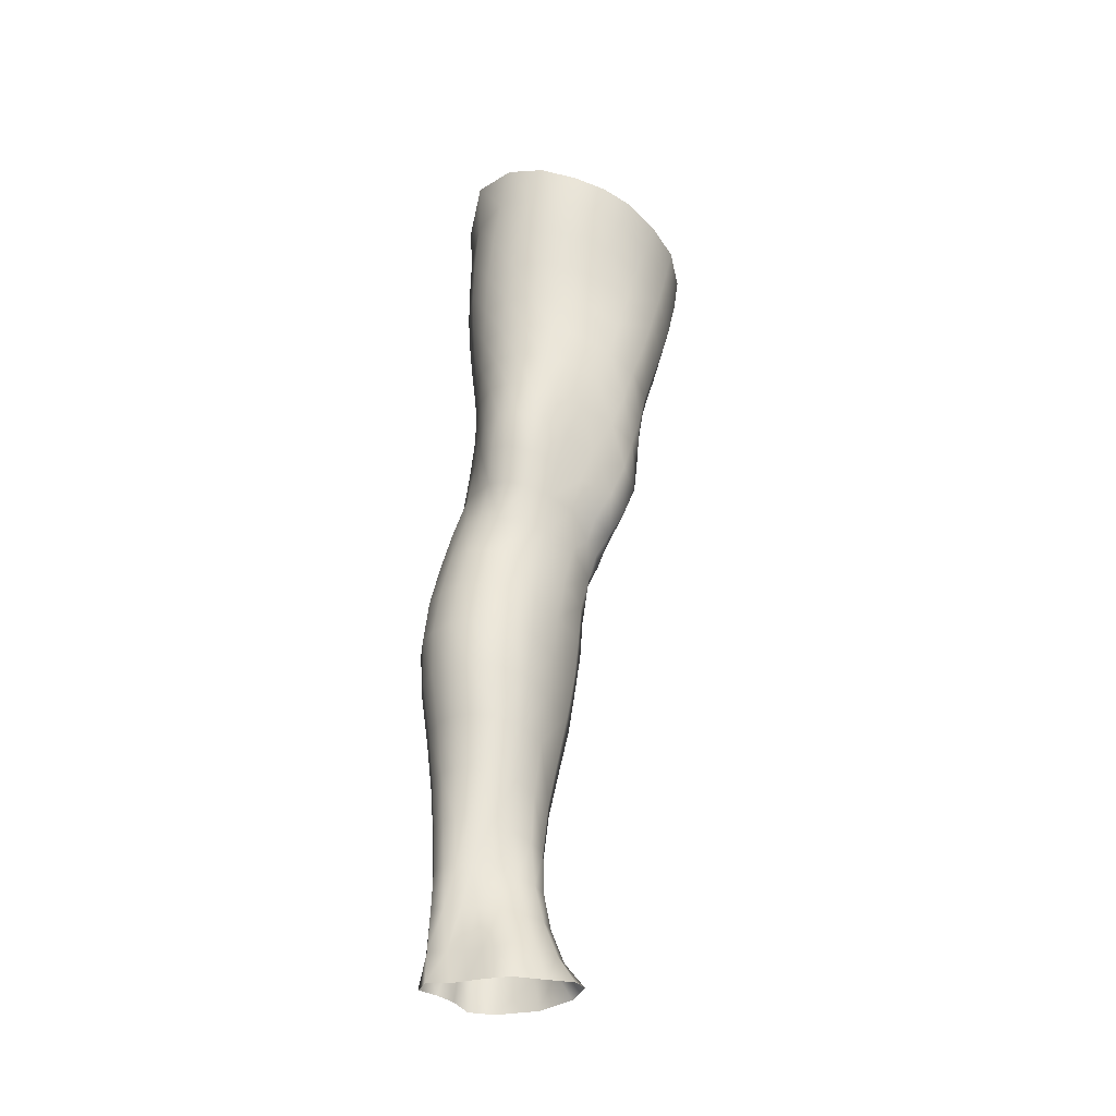
<metadata>
{"format":"obj","ext":"obj","renderer":"f3d","projection":"perspective","resolution":1024,"background":"white","views":[{"elev":-36.5,"azim":-89.0,"up":"+Y"}]}
</metadata>
<code>
o SMPLX-mesh-male.001
v 0.1794 -0.5787 -0.01772
v 0.1773 -0.5876 0.01937
v 0.1452 -0.57 -0.07489
v 0.1144 -0.5677 -0.08909
v 0.1631 -0.5951 0.05311
v 0.1374 -0.5996 0.07696
v 0.1053 -0.5977 0.08577
v 0.07974 -0.5605 -0.09349
v 0.04171 -0.5449 -0.08349
v 0.04912 -0.585 -0.08382
v 0.08221 -0.5918 -0.09152
v 0.1628 -0.6061 -0.05152
v 0.1685 -0.5722 -0.05106
v 0.1416 -0.6016 -0.07406
v 0.1742 -0.6139 -0.01949
v 0.1739 -0.623 0.01641
v 0.1345 -0.6335 0.07358
v 0.102 -0.6303 0.08147
v 0.02442 -0.5849 0.04425
v 0.04588 -0.589 0.0629
v 0.04383 -0.616 0.056
v 0.02345 -0.6094 0.03495
v 0.01443 -0.5531 -0.05711
v 0.003016 -0.5639 -0.02955
v 0.007509 -0.5907 -0.03877
v 0.02209 -0.5854 -0.06428
v 0.123 -0.6942 0.06231
v 0.09092 -0.6918 0.06832
v 0.09693 -0.6618 0.07552
v 0.1295 -0.6651 0.06864
v 0.01305 -0.6323 0.002472
v 0.02396 -0.6373 0.02503
v 0.02662 -0.6668 0.01554
v 0.01817 -0.6623 -0.007465
v 0.02287 -0.6927 -0.01473
v 0.02812 -0.6983 0.008685
v 0.02832 -0.7286 0.000502
v 0.02544 -0.7225 -0.02199
v 0.1597 -0.6312 0.04941
v 0.163 -0.6869 0.01295
v 0.1494 -0.6931 0.04204
v 0.1553 -0.6633 0.0462
v 0.169 -0.6566 0.01465
v 0.1141 -0.5979 -0.08766
v 0.01026 -0.6044 0.01271
v 0.009737 -0.5811 0.02283
v 0.02349 -0.6558 -0.05316
v 0.03848 -0.654 -0.07409
v 0.02974 -0.6209 -0.07034
v 0.01453 -0.6233 -0.04666
v 0.1381 -0.6622 -0.07215
v 0.1542 -0.6682 -0.04914
v 0.1584 -0.6382 -0.04991
v 0.1397 -0.6326 -0.07316
v 0.1628 -0.6773 -0.01865
v 0.169 -0.6467 -0.01872
v 0.1507 -0.7455 0.009328
v 0.1347 -0.7507 0.03443
v 0.1424 -0.7223 0.03825
v 0.1569 -0.7164 0.01111
v 0.1521 -0.7358 -0.02066
v 0.1572 -0.7067 -0.0195
v 0.1511 -0.6971 -0.04892
v 0.1481 -0.7263 -0.04816
v 0.1342 -0.719 -0.06817
v 0.1365 -0.6905 -0.07044
v 0.1154 -0.6866 -0.08536
v 0.1153 -0.7144 -0.08267
v 0.09179 -0.6841 -0.09119
v 0.06758 -0.683 -0.08692
v 0.07273 -0.7111 -0.08544
v 0.09441 -0.712 -0.08859
v 0.03705 -0.7147 -0.06178
v 0.05232 -0.7122 -0.07683
v 0.04602 -0.6839 -0.07573
v 0.03111 -0.6861 -0.05752
v 0.0583 -0.8262 -0.07697
v 0.07435 -0.8232 -0.08211
v 0.06864 -0.7947 -0.07987
v 0.05112 -0.7973 -0.07438
v 0.09049 -0.8214 -0.08755
v 0.1076 -0.8218 -0.08671
v 0.1024 -0.794 -0.08434
v 0.08558 -0.7936 -0.0842
v 0.1325 -0.8017 -0.06272
v 0.1182 -0.7963 -0.07742
v 0.1234 -0.8241 -0.07958
v 0.1368 -0.8293 -0.06475
v 0.1493 -0.8363 -0.04631
v 0.1477 -0.8089 -0.04619
v 0.1457 -0.8439 -0.02391
v 0.1483 -0.8169 -0.02433
v 0.1348 -0.8251 0.00299
v 0.1352 -0.8511 0.003023
v 0.03558 -0.8421 -0.03468
v 0.03581 -0.8354 -0.05332
v 0.02916 -0.8072 -0.04669
v 0.03141 -0.814 -0.02819
v 0.05757 -0.8245 0.009807
v 0.07231 -0.8281 0.03465
v 0.0722 -0.8546 0.02413
v 0.05903 -0.8517 0.000196
v 0.1487 -0.7633 -0.02201
v 0.1442 -0.7728 0.006699
v 0.1316 -0.7469 -0.06547
v 0.1459 -0.7544 -0.04706
v 0.0418 -0.7421 -0.06611
v 0.058 -0.7395 -0.07794
v 0.02827 -0.7577 -0.008809
v 0.02617 -0.7512 -0.02983
v 0.1036 -0.7784 0.04704
v 0.1274 -0.7774 0.03166
v 0.1245 -0.8042 0.03074
v 0.101 -0.8051 0.04532
v 0.1478 -0.7907 -0.0235
v 0.1457 -0.7816 -0.04664
v 0.1307 -0.7744 -0.06328
v 0.116 -0.7691 -0.07784
v 0.09898 -0.7667 -0.08395
v 0.0817 -0.7661 -0.08289
v 0.06355 -0.7669 -0.07882
v 0.04621 -0.7693 -0.07018
v 0.02732 -0.7792 -0.0385
v 0.02992 -0.7861 -0.01925
v 0.09786 -0.8309 0.04281
v 0.1238 -0.8303 0.03015
v 0.1232 -0.8548 0.02526
v 0.09647 -0.8553 0.03409
v 0.09672 -0.8769 0.02223
v 0.0765 -0.8753 0.01137
v 0.09586 -0.8501 -0.09186
v 0.1132 -0.8505 -0.09005
v 0.1288 -0.8529 -0.08226
v 0.1505 -0.8632 -0.0482
v 0.1452 -0.8714 -0.02163
v 0.1328 -0.8773 0.001645
v 0.1186 -0.8766 0.01812
v 0.05152 -0.8927 -0.06186
v 0.0448 -0.8636 -0.05718
v 0.04339 -0.8688 -0.04021
v 0.05092 -0.897 -0.0447
v 0.06882 -0.8858 -0.0879
v 0.08345 -0.8824 -0.09799
v 0.07987 -0.8522 -0.08727
v 0.06609 -0.8556 -0.07809
v 0.1014 -0.8805 -0.1012
v 0.1195 -0.8806 -0.09746
v 0.1366 -0.882 -0.08877
v 0.1428 -0.8569 -0.06859
v 0.1498 -0.8856 -0.07269
v 0.1533 -0.8923 -0.04849
v 0.1475 -0.9003 -0.01692
v 0.1299 -0.9367 0.000588
v 0.1265 -0.9069 0.003686
v 0.1513 -0.9302 -0.01745
v 0.1048 -1.037 -0.01096
v 0.1292 -1.035 -0.01039
v 0.1251 -1.071 -0.01725
v 0.1037 -1.073 -0.01757
v 0.05329 -0.9264 -0.04895
v 0.05205 -0.9238 -0.0682
v 0.06853 -0.9177 -0.09748
v 0.08562 -0.9144 -0.107
v 0.1646 -0.9546 -0.05202
v 0.1602 -0.9226 -0.04834
v 0.1568 -0.9163 -0.07551
v 0.1608 -0.9492 -0.07984
v 0.05082 -1.027 -0.05944
v 0.0502 -1.025 -0.07948
v 0.04714 -0.9908 -0.07772
v 0.04782 -0.9928 -0.05581
v 0.06726 -0.9514 -0.1044
v 0.06688 -0.986 -0.1086
v 0.08537 -0.9828 -0.1179
v 0.08521 -0.948 -0.1142
v 0.1599 -1.026 -0.05769
v 0.1646 -0.9893 -0.05533
v 0.1614 -0.9846 -0.08275
v 0.1575 -1.022 -0.0832
v 0.1549 -0.9614 -0.02156
v 0.1542 -0.9948 -0.02588
v 0.1324 -1.001 -0.005872
v 0.1312 -0.9672 -0.001371
v 0.1054 -1.002 -0.005535
v 0.1039 -0.9687 -0.002354
v 0.065 -1.101 -0.07784
v 0.05855 -1.062 -0.07846
v 0.05782 -1.065 -0.06037
v 0.06461 -1.105 -0.06216
v 0.08826 -1.02 -0.1162
v 0.07002 -1.022 -0.1082
v 0.07573 -1.059 -0.1033
v 0.09101 -1.058 -0.1107
v 0.1474 -1.106 -0.06017
v 0.1539 -1.065 -0.05911
v 0.1514 -1.062 -0.08223
v 0.1442 -1.103 -0.08141
v 0.1216 -1.11 -0.02465
v 0.146 -1.068 -0.0328
v 0.1402 -1.108 -0.03823
v 0.1171 -1.149 -0.02856
v 0.1003 -1.15 -0.02812
v 0.102 -1.111 -0.02436
v 0.07009 -1.143 -0.06287
v 0.06899 -1.14 -0.07752
v 0.09034 -1.135 -0.1042
v 0.09168 -1.097 -0.1066
v 0.07814 -1.099 -0.09936
v 0.07837 -1.137 -0.09704
v 0.1238 -1.1 -0.1048
v 0.1077 -1.098 -0.1086
v 0.1055 -1.136 -0.1058
v 0.1203 -1.138 -0.1015
v 0.1371 -1.14 -0.07991
v 0.1362 -1.102 -0.09585
v 0.1301 -1.139 -0.09266
v 0.1405 -1.142 -0.06015
v 0.1342 -1.146 -0.04001
v 0.04272 -0.6449 0.04852
v 0.04155 -0.6758 0.03982
v 0.03835 -0.7367 0.02371
v 0.04025 -0.7071 0.03228
v 0.03871 -0.7654 0.01302
v 0.04038 -0.7934 0.001255
v 0.0423 -0.8208 -0.0102
v 0.0448 -0.8477 -0.01816
v 0.05094 -0.8739 -0.02304
v 0.05841 -0.9016 -0.02565
v 0.06104 -0.9608 -0.03361
v 0.04989 -0.9589 -0.05207
v 0.06279 -0.9297 -0.03061
v 0.06161 -1.031 -0.03812
v 0.05956 -0.9947 -0.03559
v 0.06635 -1.069 -0.04193
v 0.07224 -1.109 -0.04652
v 0.0772 -1.146 -0.0481
v 0.1382 -0.7984 0.004311
v 0.1154 -0.7419 -0.07953
v 0.09685 -0.7395 -0.08552
v 0.07742 -0.7385 -0.08368
v 0.05418 -0.7722 0.03514
v 0.07623 -0.7764 0.04829
v 0.07369 -0.8027 0.04157
v 0.05231 -0.8 0.02523
v 0.1013 -0.9409 3.8e-05
v 0.08143 -0.9653 -0.01767
v 0.07985 -0.9357 -0.013
v 0.1007 -0.9161 0.005953
v 0.1264 -0.9114 -0.1058
v 0.1442 -0.9126 -0.09501
v 0.1298 -0.9442 -0.1135
v 0.1059 -0.912 -0.1095
v 0.1077 -0.9454 -0.1176
v 0.05935 -0.716 0.05174
v 0.08519 -0.7208 0.06068
v 0.08079 -0.7489 0.05328
v 0.05605 -0.7441 0.04294
v 0.002734 -0.5744 -0.001516
v 0.07026 -0.6238 0.07364
v 0.07362 -0.5932 0.07935
v 0.06674 -0.6549 0.06667
v 0.0633 -0.6857 0.05947
v 0.06451 -0.8761 -0.006477
v 0.07569 -0.9053 -0.005981
v 0.08231 -0.9987 -0.02102
v 0.08327 -1.034 -0.02476
v 0.0846 -1.072 -0.02954
v 0.08599 -1.111 -0.03407
v 0.08727 -1.149 -0.03587
v 0.005008 -0.598 -0.01212
v 0.01031 -0.6276 -0.02145
v 0.0175 -0.6586 -0.03004
v 0.06201 -0.6537 -0.08802
v 0.08886 -0.6554 -0.09284
v 0.08558 -0.6249 -0.09264
v 0.05554 -0.6215 -0.08677
v 0.1152 -0.6583 -0.08715
v 0.1147 -0.6288 -0.08768
v 0.109 -0.7506 0.0499
v 0.1079 -0.9809 -0.121
v 0.1286 -1.019 -0.1141
v 0.1301 -0.9801 -0.1169
v 0.1087 -1.019 -0.1184
v 0.1489 -0.9813 -0.1034
v 0.1481 -0.9455 -0.1007
v 0.1506 -1.03 -0.02862
v 0.1089 -1.058 -0.113
v 0.1266 -1.059 -0.1088
v 0.1419 -1.061 -0.09839
v 0.1462 -1.02 -0.1016
v 0.02333 -0.689 -0.03665
v 0.02756 -0.7181 -0.04298
v 0.03068 -0.746 -0.04944
v 0.03338 -0.7737 -0.0561
v 0.03692 -0.8016 -0.06293
v 0.04414 -0.8298 -0.06805
v 0.05358 -0.859 -0.06966
v 0.05777 -0.889 -0.076
v 0.04886 -0.9567 -0.07351
v 0.05488 -0.9542 -0.09052
v 0.057 -0.9207 -0.08421
v 0.05397 -0.9888 -0.09488
v 0.05734 -1.024 -0.09544
v 0.065 -1.061 -0.09226
v 0.07219 -1.138 -0.08826
v 0.07003 -1.099 -0.08966
v 0.1159 -0.7226 0.05565
v 0.07464 -1.176 -0.0606
v 0.07311 -1.207 -0.05602
v 0.07489 -1.205 -0.07134
v 0.07292 -1.174 -0.07553
v 0.0884 -1.17 -0.1027
v 0.07766 -1.171 -0.09521
v 0.1025 -1.169 -0.1044
v 0.09927 -1.201 -0.1041
v 0.1101 -1.202 -0.0961
v 0.1156 -1.171 -0.09908
v 0.1247 -1.172 -0.08997
v 0.127 -1.204 -0.0586
v 0.1334 -1.175 -0.05904
v 0.1311 -1.173 -0.07847
v 0.1267 -1.204 -0.07732
v 0.1275 -1.179 -0.03904
v 0.1219 -1.207 -0.03868
v 0.1122 -1.182 -0.02863
v 0.07907 -1.18 -0.04516
v 0.07588 -1.209 -0.03894
v 0.08634 -1.201 -0.1035
v 0.07756 -1.203 -0.09373
v 0.07321 -1.173 -0.08589
v 0.07639 -1.204 -0.08233
v 0.07054 -1.236 -0.06695
v 0.06267 -1.236 -0.04998
v 0.08402 -1.232 -0.1045
v 0.0796 -1.233 -0.09075
v 0.1042 -1.233 -0.09323
v 0.09593 -1.231 -0.1062
v 0.1268 -1.233 -0.07666
v 0.1197 -1.203 -0.08756
v 0.1168 -1.233 -0.08554
v 0.1273 -1.233 -0.05823
v 0.1212 -1.235 -0.03429
v 0.06984 -1.236 -0.03118
v 0.07599 -1.235 -0.07898
v 0.0868 -1.182 -0.0332
v 0.08456 -1.21 -0.0272
v 0.09785 -1.184 -0.02734
v 0.1089 -1.21 -0.02604
v 0.09618 -1.211 -0.02247
v 0.08176 -1.237 -0.0178
v 0.1078 -1.237 -0.01976
v 0.0943 -1.236 -0.01351
v 0.1288 -1.256 -0.07929
v 0.1308 -1.257 -0.06089
v 0.1136 -1.255 -0.08766
v 0.09528 -1.254 -0.1104
v 0.103 -1.255 -0.09799
v 0.07978 -1.256 -0.005918
v 0.06951 -1.259 -0.0249
v 0.09451 -1.254 0.000349
v 0.1109 -1.255 -0.008305
v 0.06165 -1.26 -0.04627
v 0.06728 -1.259 -0.06444
v 0.07313 -1.258 -0.0768
v 0.08235 -1.255 -0.1049
v 0.07914 -1.257 -0.08849
v 0.1218 -1.258 -0.03075
v 0.09889 -0.895 0.01179
v 0.08477 -0.8911 0.005138
v 0.1148 -0.8937 0.01332
f 8 10 9
f 17 7 18
f 27 29 28
f 31 33 32
f 35 37 36
f 6 39 5
f 40 42 41
f 51 53 52
f 22 46 45
f 55 43 40
f 62 64 63
f 73 75 74
f 69 71 70
f 77 79 78
f 95 97 96
f 85 87 86
f 89 92 91
f 64 105 65
f 116 85 117
f 82 131 81
f 134 150 149
f 119 84 120
f 180 182 181
f 194 196 195
f 218 198 201
f 142 144 143
f 210 212 211
f 37 223 221
f 183 184 182
f 189 205 204
f 111 113 112
f 168 170 169
f 133 147 132
f 124 225 224
f 156 158 157
f 220 32 33
f 214 215 197
f 221 36 37
f 109 38 110
f 91 134 89
f 225 95 226
f 13 15 12
f 80 121 79
f 99 101 100
f 143 162 142
f 229 160 230
f 189 234 188
f 145 78 144
f 190 192 191
f 226 140 227
f 165 180 164
f 232 171 168
f 241 243 242
f 251 252 249
f 93 113 126
f 105 118 238
f 254 256 255
f 124 110 123
f 9 26 23
f 221 241 257
f 102 227 263
f 264 231 247
f 24 270 258
f 273 275 274
f 274 278 277
f 70 74 75
f 111 256 242
f 244 100 243
f 61 106 64
f 107 74 108
f 72 240 71
f 79 120 84
f 185 265 184
f 211 288 210
f 268 202 203
f 195 200 194
f 104 115 103
f 292 110 38
f 294 107 122
f 294 97 123
f 297 96 296
f 191 304 303
f 57 59 58
f 280 175 253
f 81 144 78
f 88 90 89
f 203 267 268
f 197 217 214
f 235 204 236
f 94 135 91
f 281 289 288
f 116 103 115
f 239 68 238
f 50 272 271
f 299 301 300
f 206 211 212
f 145 298 297
f 66 68 67
f 1 16 15
f 149 89 134
f 286 177 181
f 80 296 295
f 76 292 291
f 240 121 108
f 251 284 282
f 106 117 105
f 227 141 228
f 30 18 29
f 54 12 53
f 31 270 271
f 276 11 275
f 222 262 220
f 53 15 56
f 56 16 43
f 275 44 278
f 55 63 52
f 104 58 112
f 274 70 273
f 259 219 261
f 219 22 32
f 182 286 181
f 282 253 251
f 179 284 178
f 164 181 177
f 173 303 302
f 161 230 160
f 162 175 172
f 166 151 165
f 183 155 153
f 185 153 245
f 248 247 245
f 252 147 249
f 262 255 28
f 193 283 287
f 34 36 33
f 161 298 301
f 232 188 234
f 23 25 24
f 308 310 309
f 312 209 206
f 314 316 315
f 329 330 313
f 323 319 320
f 323 201 325
f 332 309 310
f 336 315 316
f 310 344 332
f 176 199 195
f 281 280 282
f 197 289 196
f 146 163 143
f 235 267 234
f 165 152 155
f 267 156 266
f 341 322 319
f 193 208 192
f 43 39 42
f 247 229 246
f 327 345 326
f 202 345 347
f 347 348 325
f 311 204 205
f 214 320 321
f 308 236 204
f 218 320 217
f 314 206 212
f 346 343 350
f 213 318 317
f 353 340 338
f 352 358 360
f 184 157 182
f 184 266 156
f 324 325 348
f 83 118 86
f 138 140 139
f 87 132 82
f 115 90 116
f 132 146 131
f 206 208 207
f 135 151 134
f 172 174 173
f 186 188 187
f 138 160 141
f 153 152 154
f 176 178 177
f 224 99 244
f 266 234 267
f 233 230 171
f 102 225 226
f 92 237 93
f 362 343 333
f 363 333 332
f 356 334 337
f 342 354 341
f 351 367 342
f 129 369 368
f 102 130 101
f 313 328 329
f 260 18 7
f 28 261 262
f 248 370 368
f 369 248 368
f 279 255 256
f 351 349 352
f 307 28 255
f 257 242 256
f 265 232 266
f 273 75 48
f 174 191 173
f 27 59 41
f 32 45 31
f 112 237 104
f 17 42 39
f 126 94 93
f 114 126 113
f 30 41 42
f 137 128 129
f 60 41 59
f 88 133 87
f 285 178 284
f 45 258 270
f 138 297 298
f 208 305 306
f 215 213 210
f 162 300 301
f 119 238 118
f 263 369 130
f 172 302 300
f 34 271 272
f 290 196 289
f 170 300 302
f 280 190 174
f 54 277 278
f 187 303 304
f 29 259 261
f 96 295 296
f 35 272 291
f 340 316 339
f 339 317 318
f 123 293 294
f 370 136 137
f 72 67 68
f 305 313 330
f 207 287 211
f 16 5 39
f 331 311 330
f 331 335 344
f 215 288 289
f 14 278 44
f 160 228 141
f 355 336 340
f 259 20 21
f 47 49 48
f 125 127 126
f 248 153 154
f 142 301 298
f 290 282 284
f 123 98 124
f 245 246 185
f 25 271 270
f 242 114 111
f 131 143 144
f 81 83 82
f 129 101 130
f 128 100 101
f 93 91 92
f 198 199 158
f 194 218 217
f 122 295 294
f 65 238 68
f 261 220 262
f 136 152 135
f 201 203 202
f 244 223 224
f 268 236 269
f 58 307 279
f 57 103 61
f 186 305 205
f 61 60 57
f 11 4 44
f 164 166 165
f 150 250 148
f 250 167 285
f 179 195 196
f 246 233 265
f 287 281 288
f 159 198 158
f 192 306 304
f 48 76 47
f 50 26 49
f 109 224 223
f 51 67 277
f 52 66 51
f 349 350 352
f 361 352 360
f 171 299 170
f 188 169 187
f 319 321 320
f 312 315 328
f 334 329 328
f 324 341 319
f 40 62 55
f 47 291 272
f 348 342 324
f 167 177 178
f 317 212 213
f 337 357 356
f 205 330 311
f 338 339 322
f 326 269 236
f 350 359 358
f 49 10 276
f 326 309 327
f 333 327 309
f 337 328 315
f 220 36 222
f 325 202 347
f 322 318 321
f 347 346 349
f 129 370 137
f 52 56 55
f 253 163 252
f 344 366 364
f 186 304 306
f 38 291 292
f 285 249 250
f 169 302 303
f 199 157 158
f 82 86 87
f 338 354 353
f 48 276 273
f 297 77 145
f 73 293 292
f 125 243 100
f 14 4 3
f 222 257 254
f 263 228 264
f 149 148 133
f 69 277 67
f 86 117 85
f 112 279 111
f 216 321 318
f 148 249 147
f 332 364 363
f 365 335 334
f 71 108 74
f 95 139 140
f 120 239 119
f 84 78 79
f 136 127 137
f 65 63 64
f 108 122 107
f 12 3 13
f 19 21 20
f 8 11 10
f 17 6 7
f 27 30 29
f 31 34 33
f 35 38 37
f 6 17 39
f 40 43 42
f 51 54 53
f 22 19 46
f 55 56 43
f 62 61 64
f 73 76 75
f 69 72 71
f 77 80 79
f 95 98 97
f 85 88 87
f 89 90 92
f 64 106 105
f 116 90 85
f 82 132 131
f 134 151 150
f 119 83 84
f 180 183 182
f 194 197 196
f 218 200 198
f 142 145 144
f 210 213 212
f 37 109 223
f 183 185 184
f 189 186 205
f 111 114 113
f 168 171 170
f 133 148 147
f 124 98 225
f 156 159 158
f 220 219 32
f 214 216 215
f 221 222 36
f 109 37 38
f 91 135 134
f 225 98 95
f 13 1 15
f 80 122 121
f 99 102 101
f 143 163 162
f 229 231 160
f 189 235 234
f 145 77 78
f 190 193 192
f 226 95 140
f 165 155 180
f 232 233 171
f 241 244 243
f 251 253 252
f 93 237 113
f 105 117 118
f 254 257 256
f 124 109 110
f 9 10 26
f 221 223 241
f 102 226 227
f 264 228 231
f 24 25 270
f 273 276 275
f 274 275 278
f 70 71 74
f 111 279 256
f 244 99 100
f 61 103 106
f 107 73 74
f 72 239 240
f 79 121 120
f 185 246 265
f 211 287 288
f 268 269 202
f 195 199 200
f 104 237 115
f 292 293 110
f 294 293 107
f 294 295 97
f 297 139 96
f 191 192 304
f 57 60 59
f 280 174 175
f 81 131 144
f 88 85 90
f 203 159 267
f 197 194 217
f 235 189 204
f 94 136 135
f 281 290 289
f 116 106 103
f 239 72 68
f 50 47 272
f 299 161 301
f 206 207 211
f 145 142 298
f 66 65 68
f 1 2 16
f 149 88 89
f 286 176 177
f 80 77 296
f 76 73 292
f 240 120 121
f 251 285 284
f 106 116 117
f 227 140 141
f 30 17 18
f 54 14 12
f 31 45 270
f 276 10 11
f 222 254 262
f 53 12 15
f 56 15 16
f 275 11 44
f 55 62 63
f 104 57 58
f 274 69 70
f 259 21 219
f 219 21 22
f 182 157 286
f 282 280 253
f 179 290 284
f 164 180 181
f 173 191 303
f 161 299 230
f 162 163 175
f 166 150 151
f 183 180 155
f 185 183 153
f 248 264 247
f 252 146 147
f 262 254 255
f 193 190 283
f 34 35 36
f 161 138 298
f 232 168 188
f 23 26 25
f 308 311 310
f 312 313 209
f 314 317 316
f 329 331 330
f 323 324 319
f 323 218 201
f 332 333 309
f 336 337 315
f 310 331 344
f 176 286 199
f 281 283 280
f 197 215 289
f 146 252 163
f 235 268 267
f 165 151 152
f 267 159 156
f 341 338 322
f 193 207 208
f 43 16 39
f 247 231 229
f 327 346 345
f 202 269 345
f 347 349 348
f 311 308 204
f 214 217 320
f 308 326 236
f 218 323 320
f 314 312 206
f 346 327 343
f 213 216 318
f 353 355 340
f 352 350 358
f 184 156 157
f 184 265 266
f 324 323 325
f 83 119 118
f 138 141 140
f 87 133 132
f 115 92 90
f 132 147 146
f 206 209 208
f 135 152 151
f 172 175 174
f 186 189 188
f 138 161 160
f 153 155 152
f 176 179 178
f 224 225 99
f 266 232 234
f 233 229 230
f 102 99 225
f 92 115 237
f 362 359 343
f 363 362 333
f 356 365 334
f 342 367 354
f 351 361 367
f 129 130 369
f 102 263 130
f 313 312 328
f 260 259 18
f 28 29 261
f 248 154 370
f 369 264 248
f 279 307 255
f 351 348 349
f 307 27 28
f 257 241 242
f 265 233 232
f 273 70 75
f 174 190 191
f 27 307 59
f 32 22 45
f 112 113 237
f 17 30 42
f 126 127 94
f 114 125 126
f 30 27 41
f 137 127 128
f 60 40 41
f 88 149 133
f 285 167 178
f 45 46 258
f 138 139 297
f 208 209 305
f 215 216 213
f 162 172 300
f 119 239 238
f 263 264 369
f 172 173 302
f 34 31 271
f 290 179 196
f 170 299 300
f 280 283 190
f 54 51 277
f 187 169 303
f 29 18 259
f 96 97 295
f 35 34 272
f 340 336 316
f 339 316 317
f 123 110 293
f 370 154 136
f 72 69 67
f 305 209 313
f 207 193 287
f 16 2 5
f 331 310 311
f 331 329 335
f 215 210 288
f 14 54 278
f 160 231 228
f 355 357 336
f 259 260 20
f 47 50 49
f 125 128 127
f 248 245 153
f 142 162 301
f 290 281 282
f 123 97 98
f 245 247 246
f 25 50 271
f 242 243 114
f 131 146 143
f 81 84 83
f 129 128 101
f 128 125 100
f 93 94 91
f 198 200 199
f 194 200 218
f 122 80 295
f 65 105 238
f 261 219 220
f 136 154 152
f 201 198 203
f 244 241 223
f 268 235 236
f 58 59 307
f 57 104 103
f 186 306 305
f 61 62 60
f 11 8 4
f 164 167 166
f 150 166 250
f 250 166 167
f 179 176 195
f 246 229 233
f 287 283 281
f 159 203 198
f 192 208 306
f 48 75 76
f 50 25 26
f 109 124 224
f 51 66 67
f 52 63 66
f 349 346 350
f 361 351 352
f 171 230 299
f 188 168 169
f 319 322 321
f 312 314 315
f 334 335 329
f 324 342 341
f 40 60 62
f 47 76 291
f 348 351 342
f 167 164 177
f 317 314 212
f 337 336 357
f 205 305 330
f 338 340 339
f 326 345 269
f 350 343 359
f 49 26 10
f 326 308 309
f 333 343 327
f 337 334 328
f 220 33 36
f 325 201 202
f 322 339 318
f 347 345 346
f 129 368 370
f 52 53 56
f 253 175 163
f 344 335 366
f 186 187 304
f 38 35 291
f 285 251 249
f 169 170 302
f 199 286 157
f 82 83 86
f 338 341 354
f 48 49 276
f 297 296 77
f 73 107 293
f 125 114 243
f 14 44 4
f 222 221 257
f 263 227 228
f 149 150 148
f 69 274 277
f 86 118 117
f 112 58 279
f 216 214 321
f 148 250 249
f 332 344 364
f 365 366 335
f 71 240 108
f 95 96 139
f 120 240 239
f 84 81 78
f 136 94 127
f 65 66 63
f 108 121 122
f 12 14 3
f 19 22 21

</code>
